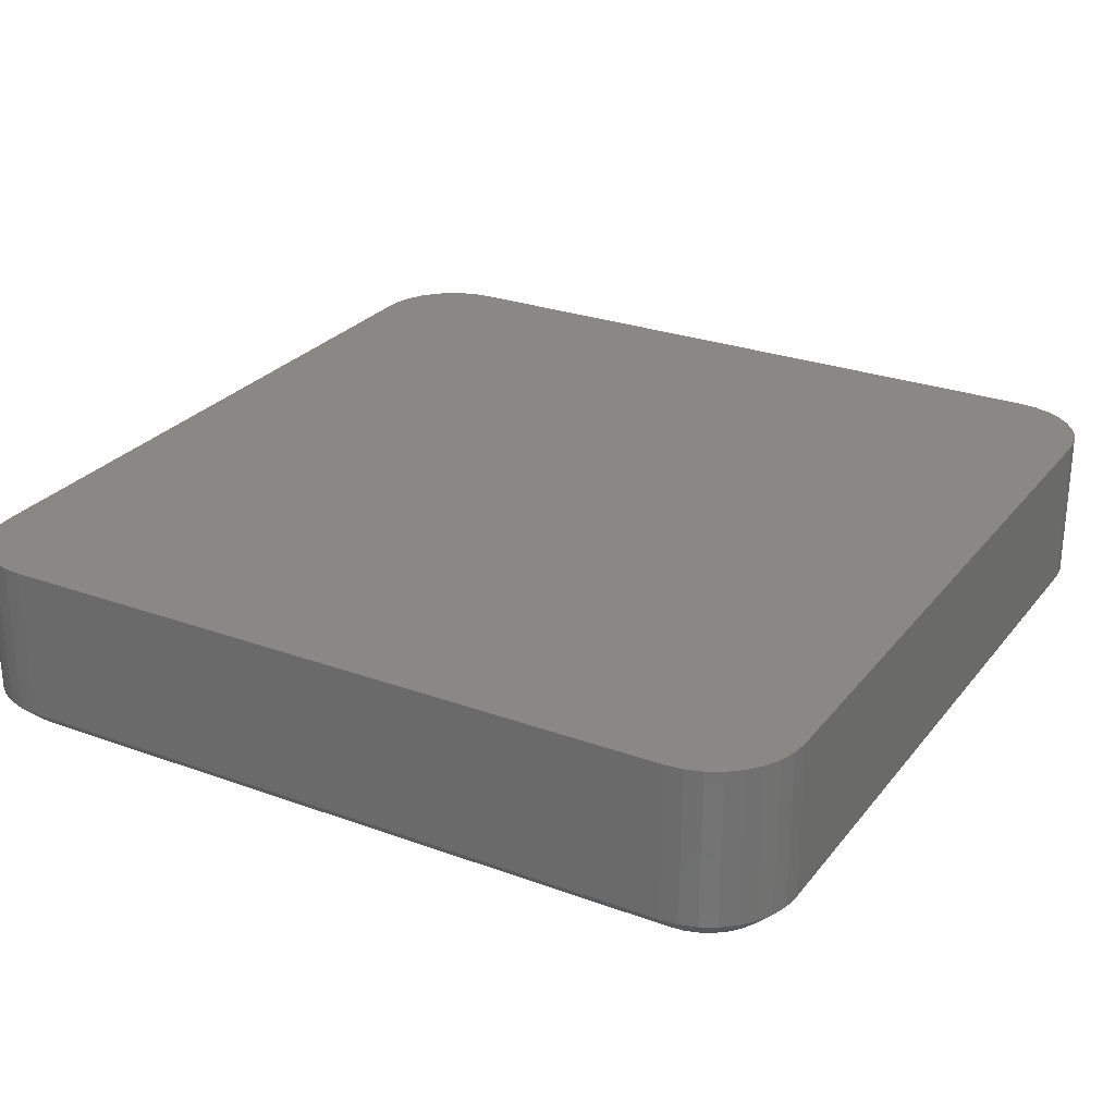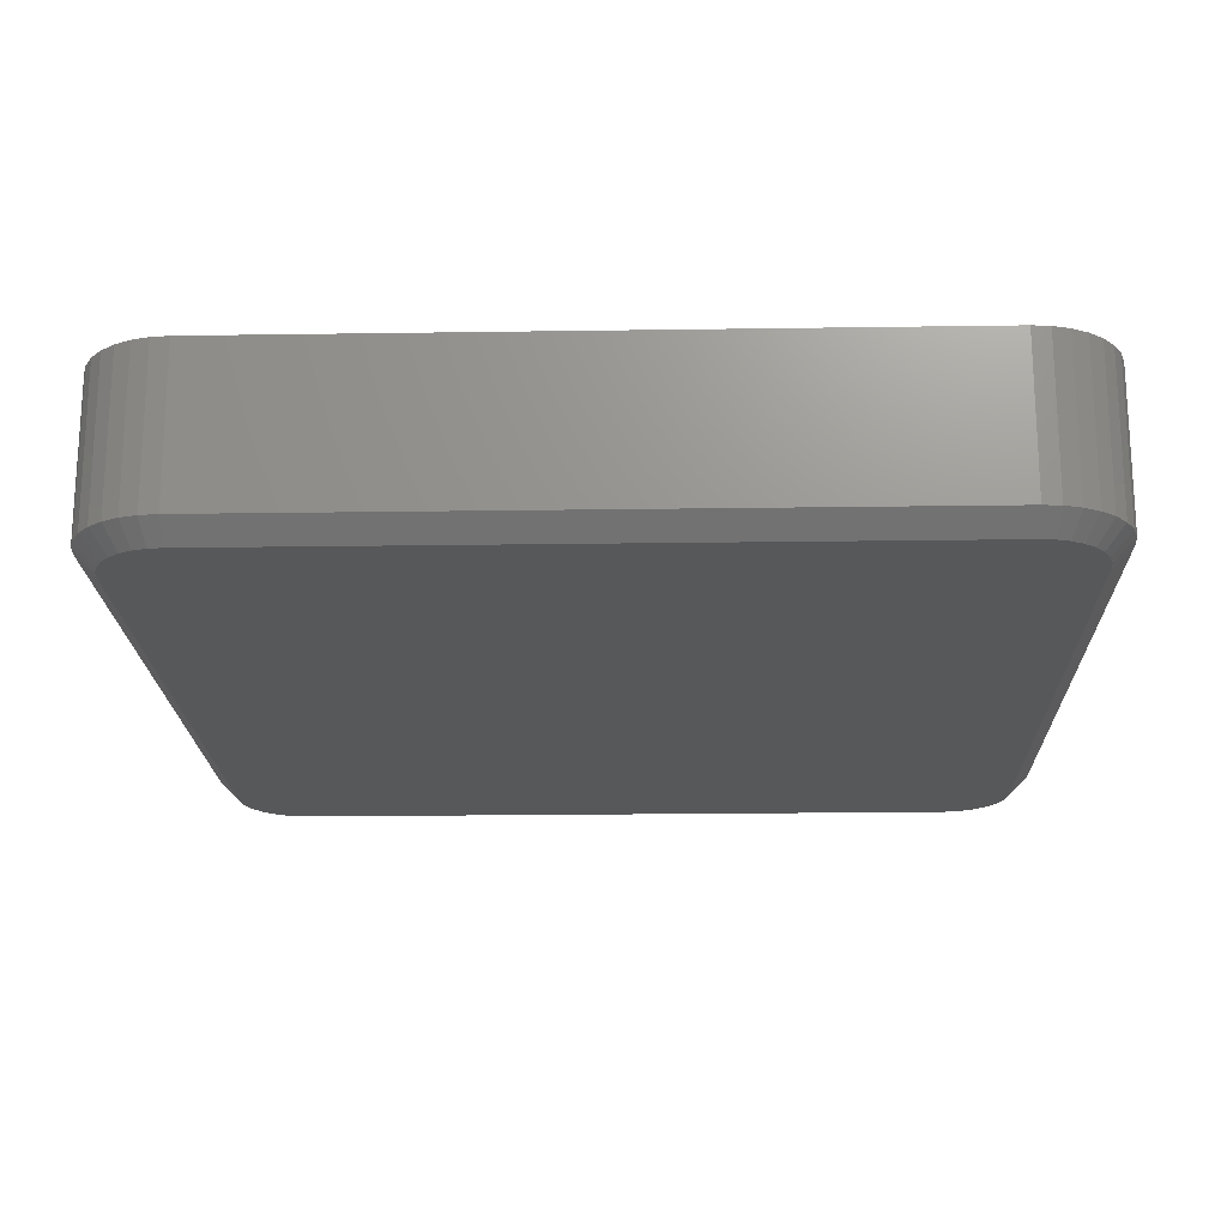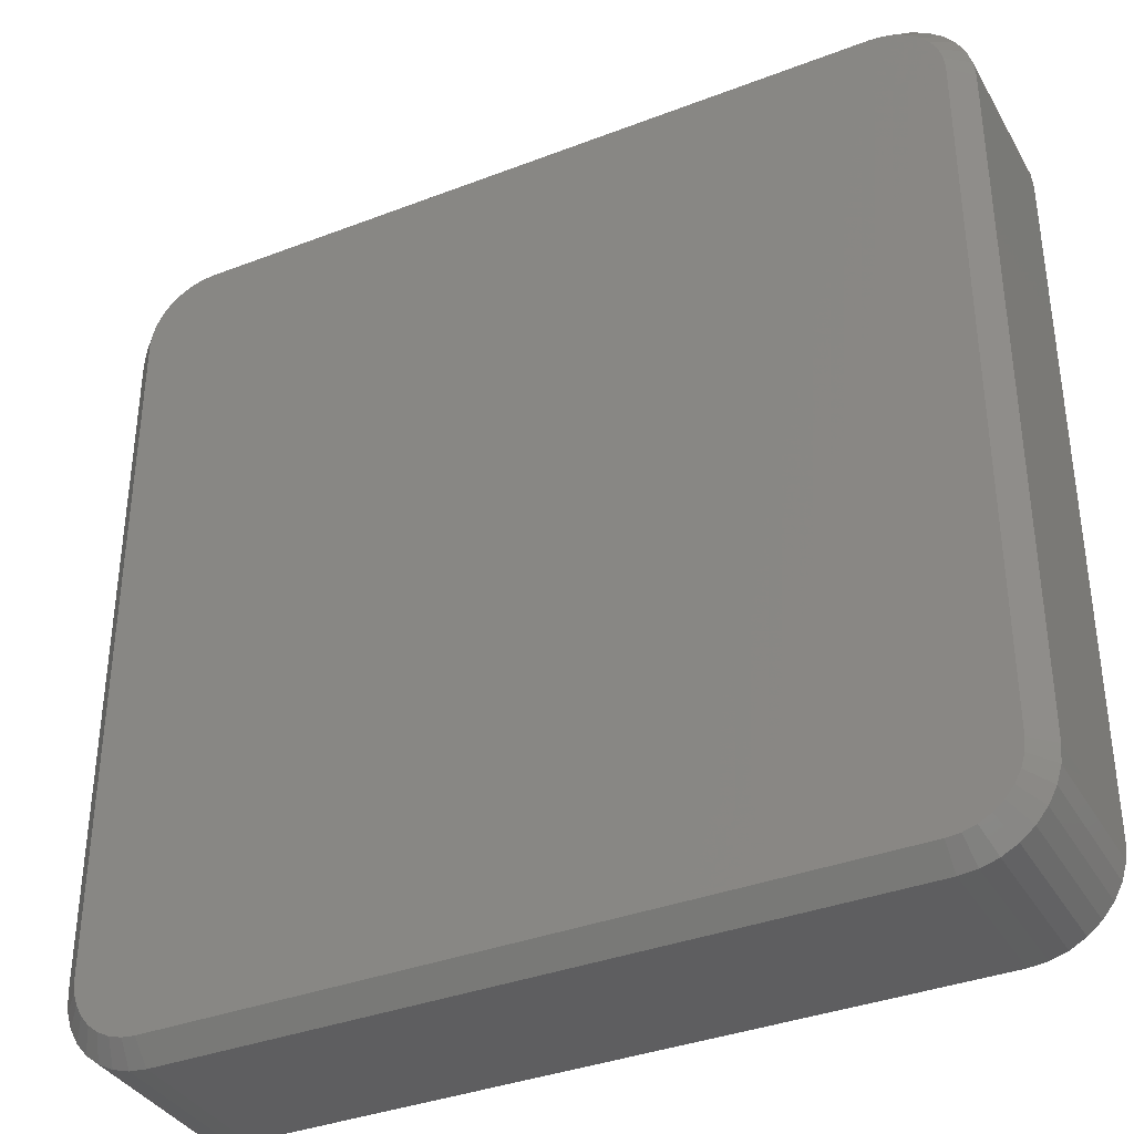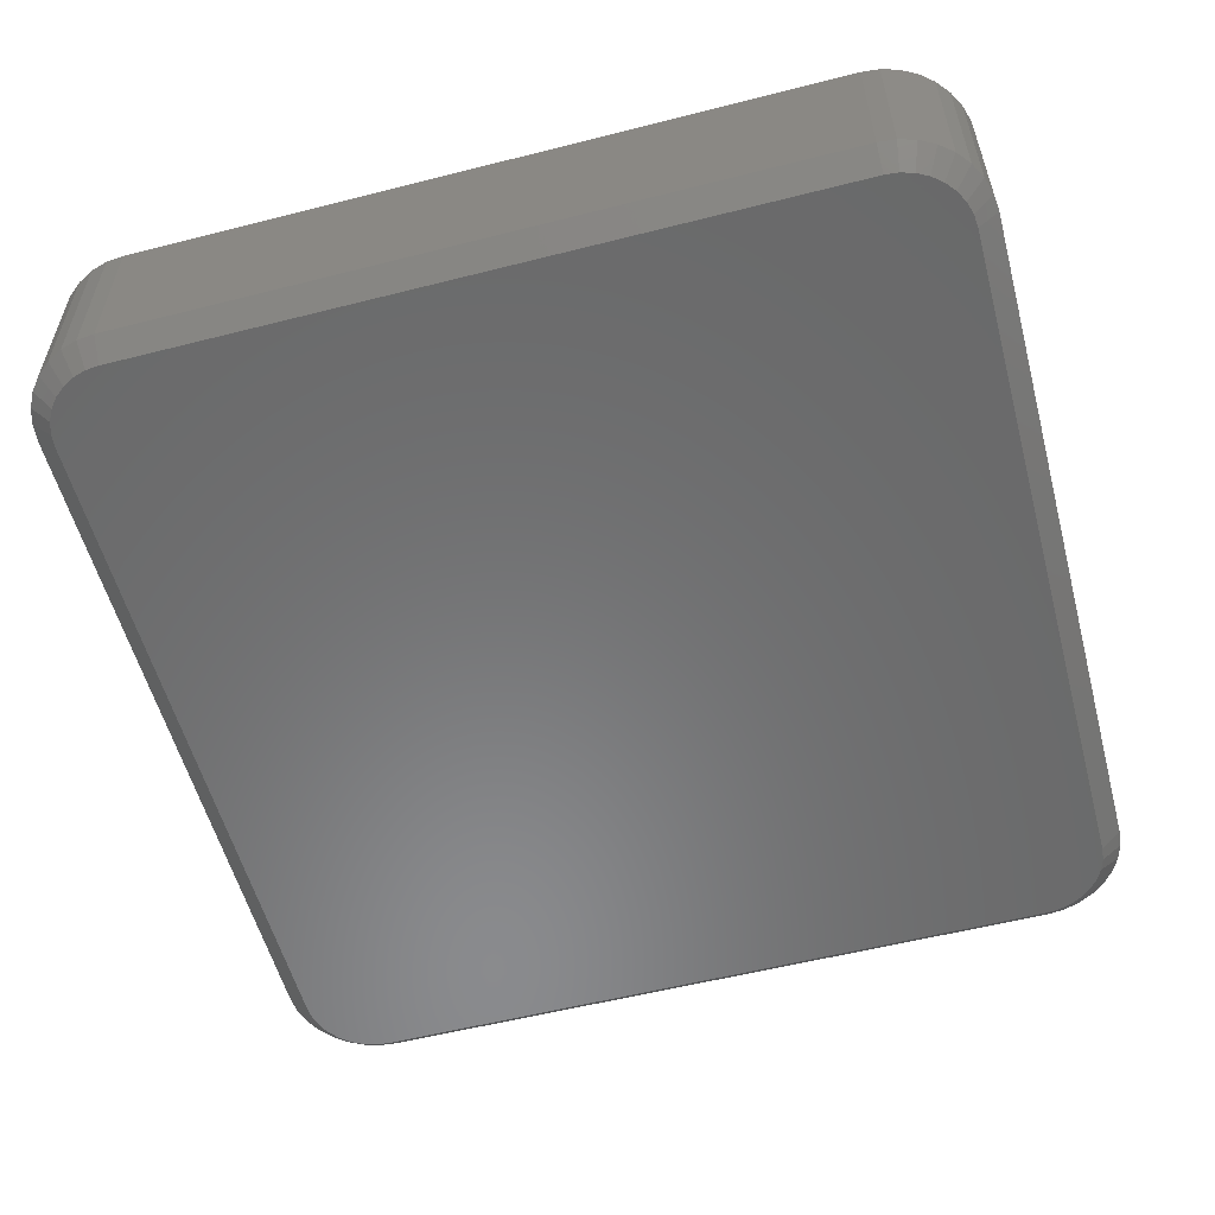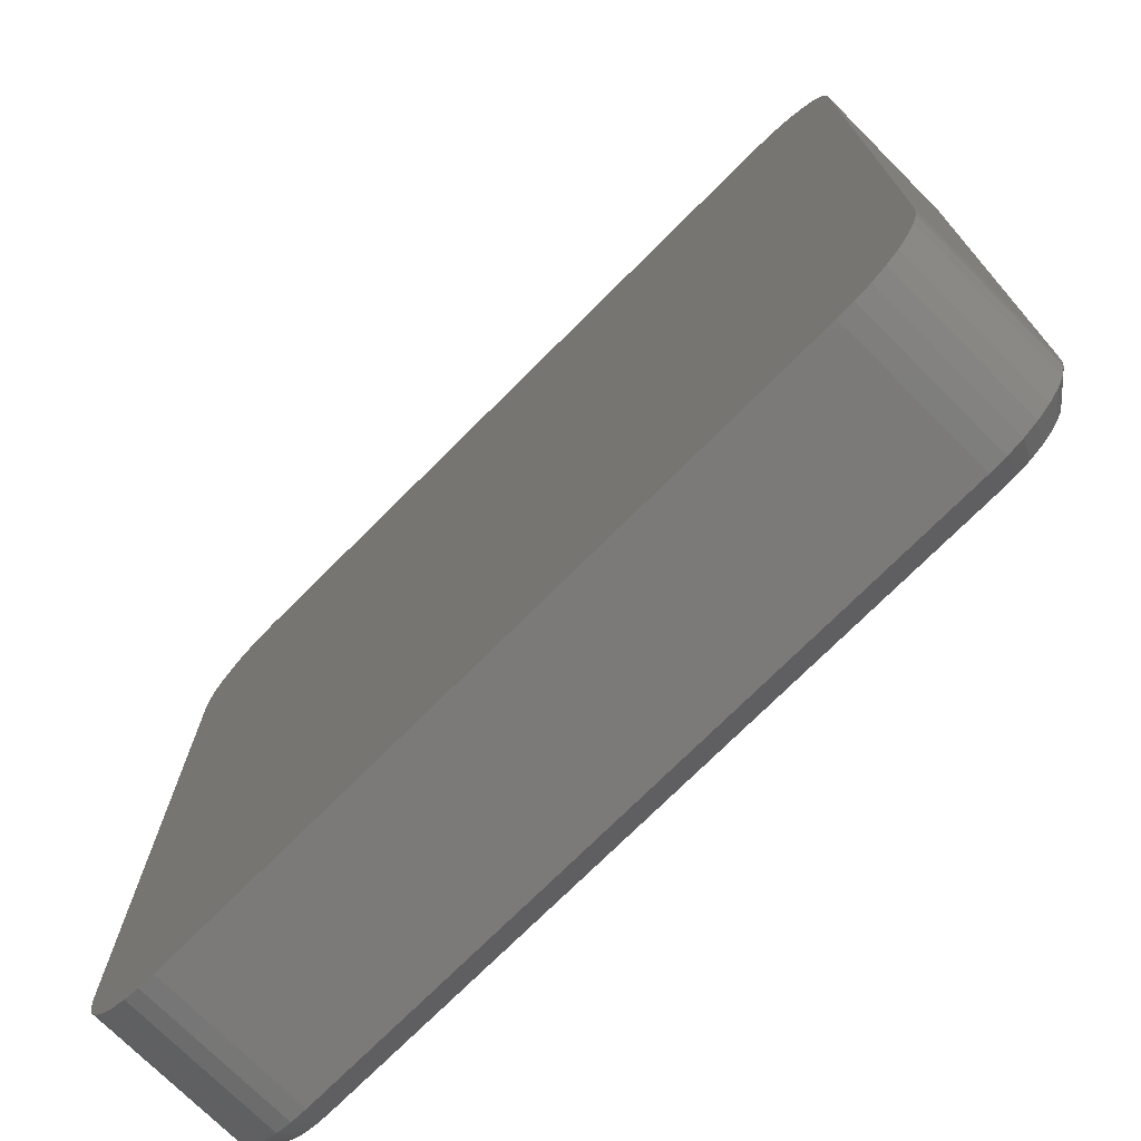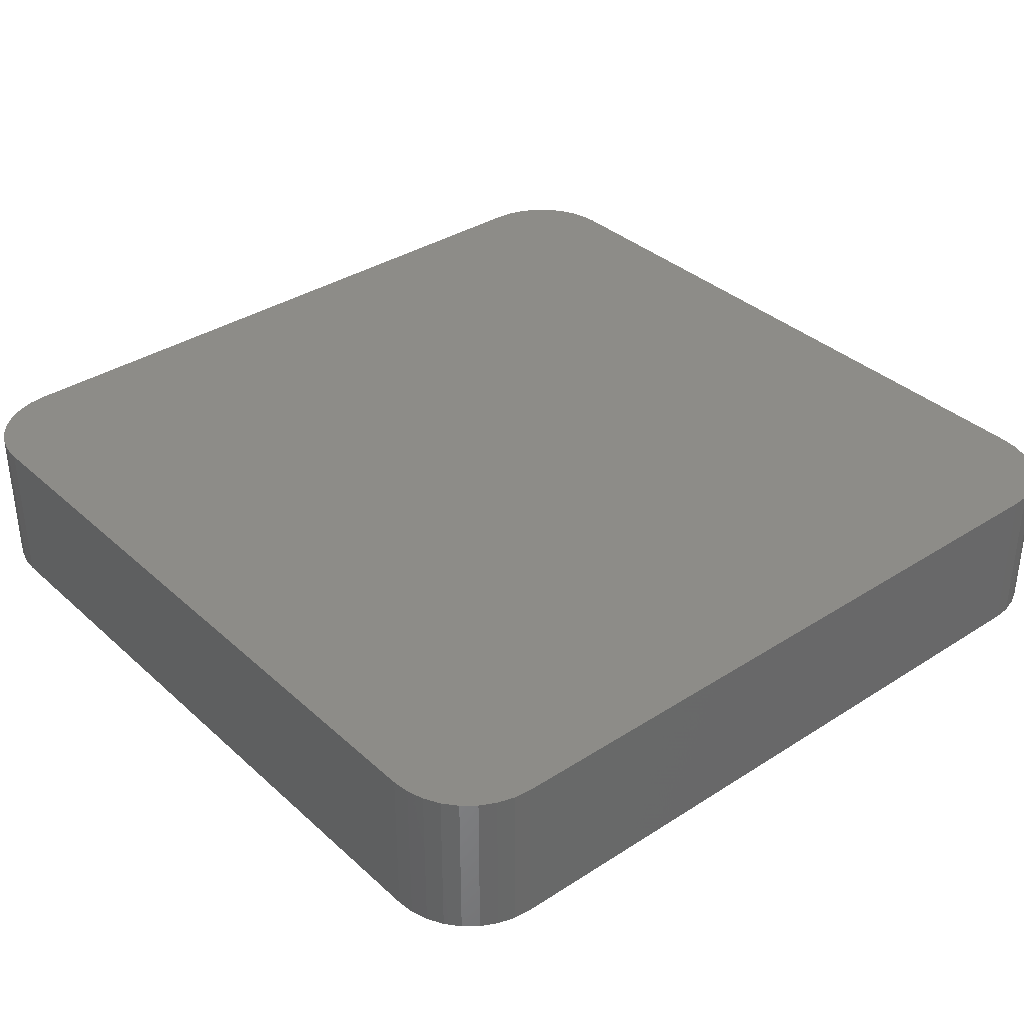
<metadata>
{"format":"stl","ext":"stl","renderer":"f3d","projection":"perspective","resolution":1024,"background":"white","views":[{"elev":26.9,"azim":119.6,"up":"+Y"},{"elev":-19.5,"azim":-88.4,"up":"+Y"},{"elev":-36.4,"azim":26.6,"up":"+Z"},{"elev":-56.3,"azim":-75.1,"up":"+Y"},{"elev":-73.7,"azim":-135.0,"up":"+Z"},{"elev":35.6,"azim":49.7,"up":"+Y"}]}
</metadata>
<code>
# stl→obj: 108 verts, 212 faces
v -0.07438 -0.1328 0.664
v -0.6453 -0.1328 0.6593
v -0.0656 -0.1328 0.6593
v -0.653 -0.1328 0.653
v -0.0579 -0.1328 0.653
v -0.6594 -0.1328 0.6453
v -0.05157 -0.1328 0.6453
v -0.6641 -0.1328 0.6365
v -0.04688 -0.1328 0.6365
v -0.667 -0.1328 0.6269
v -0.04399 -0.1328 0.6269
v -0.04399 -0.1328 0.08384
v -0.6641 -0.1328 0.0743
v -0.04688 -0.1328 0.0743
v -0.6594 -0.1328 0.06551
v -0.05157 -0.1328 0.06551
v -0.653 -0.1328 0.05781
v -0.0579 -0.1328 0.05781
v -0.6453 -0.1328 0.05149
v -0.0656 -0.1328 0.05149
v -0.6366 -0.1328 0.0468
v -0.6366 -0.1328 0.664
v -0.08392 -0.1328 0.6669
v -0.09383 -0.1328 0.6678
v -0.6171 -0.1328 0.6678
v -0.627 -0.1328 0.6669
v -0.07438 -0.1328 0.0468
v -0.627 -0.1328 0.0439
v -0.6171 -0.1328 0.04293
v -0.09383 -0.1328 0.04293
v -0.08392 -0.1328 0.0439
v -0.04301 -0.1328 0.617
v -0.6679 -0.1328 0.617
v -0.04301 -0.1328 0.09375
v -0.6679 -0.1328 0.09375
v -0.667 -0.1328 0.08384
v -0.6836 -0.1172 0.617
v -0.6836 3.426e-17 0.617
v -0.6836 -0.1172 0.09375
v -0.6836 6.501e-18 0.09375
v -0.6823 3.512e-17 0.63
v -0.6823 -0.1172 0.63
v -0.6785 3.623e-17 0.6425
v -0.6785 -0.1172 0.6425
v -0.6724 3.755e-17 0.6539
v -0.6724 -0.1172 0.6539
v -0.6641 3.903e-17 0.664
v -0.6641 -0.1172 0.664
v -0.654 4.06e-17 0.6723
v -0.654 -0.1172 0.6723
v -0.6425 4.222e-17 0.6784
v -0.6425 -0.1172 0.6784
v -0.6301 4.381e-17 0.6822
v -0.6301 -0.1172 0.6822
v -0.6171 4.749e-17 0.6835
v -0.6171 -0.1172 0.6835
v -0.09383 -0.1172 0.6835
v -0.09383 1.008e-16 0.6835
v -0.08087 1.022e-16 0.6822
v -0.08087 -0.1172 0.6822
v -0.0684 1.034e-16 0.6784
v -0.0684 -0.1172 0.6784
v -0.05692 1.043e-16 0.6723
v -0.05692 -0.1172 0.6723
v -0.04685 1.05e-16 0.664
v -0.04685 -0.1172 0.664
v -0.03858 1.053e-16 0.6539
v -0.03858 -0.1172 0.6539
v -0.03244 1.054e-16 0.6425
v -0.03244 -0.1172 0.6425
v -0.02866 1.051e-16 0.63
v -0.02866 -0.1172 0.63
v -0.02738 1.093e-16 0.617
v -0.02738 -0.1172 0.617
v -0.02738 -0.1172 0.09375
v -0.02738 7.677e-17 0.09375
v -0.02866 7.59e-17 0.08079
v -0.02866 -0.1172 0.08079
v -0.03244 7.479e-17 0.06832
v -0.03244 -0.1172 0.06832
v -0.03858 7.347e-17 0.05683
v -0.03858 -0.1172 0.05683
v -0.04685 7.2e-17 0.04676
v -0.04685 -0.1172 0.04676
v -0.05692 7.042e-17 0.0385
v -0.05692 -0.1172 0.0385
v -0.0684 6.88e-17 0.03236
v -0.0684 -0.1172 0.03236
v -0.08087 6.721e-17 0.02858
v -0.08087 -0.1172 0.02858
v -0.09383 6.916e-17 0.0273
v -0.09383 -0.1172 0.0273
v -0.6171 -0.1172 0.0273
v -0.6171 1.019e-17 0.0273
v -0.6301 8.821e-18 0.02858
v -0.6301 -0.1172 0.02858
v -0.6425 7.647e-18 0.03236
v -0.6425 -0.1172 0.03236
v -0.654 6.712e-18 0.0385
v -0.654 -0.1172 0.0385
v -0.6641 6.053e-18 0.04676
v -0.6641 -0.1172 0.04676
v -0.6724 5.695e-18 0.05683
v -0.6724 -0.1172 0.05683
v -0.6785 5.651e-18 0.06832
v -0.6785 -0.1172 0.06832
v -0.6823 5.923e-18 0.08079
v -0.6823 -0.1172 0.08079
f 1 2 3
f 3 2 4
f 3 4 5
f 5 4 6
f 5 6 7
f 7 6 8
f 7 8 9
f 9 8 10
f 9 10 11
f 12 13 14
f 14 13 15
f 14 15 16
f 16 15 17
f 16 17 18
f 18 17 19
f 18 19 20
f 20 19 21
f 22 2 1
f 22 1 23
f 22 23 24
f 22 24 25
f 22 25 26
f 27 20 21
f 27 21 28
f 27 28 29
f 27 29 30
f 27 30 31
f 11 10 32
f 32 10 33
f 32 33 34
f 34 33 35
f 34 35 12
f 12 35 36
f 12 36 13
f 37 38 39
f 39 38 40
f 38 37 41
f 41 37 42
f 41 42 43
f 43 42 44
f 43 44 45
f 45 44 46
f 45 46 47
f 47 46 48
f 47 48 49
f 49 48 50
f 49 50 51
f 51 50 52
f 51 52 53
f 53 52 54
f 53 54 55
f 55 54 56
f 57 58 56
f 56 58 55
f 58 57 59
f 59 57 60
f 59 60 61
f 61 60 62
f 61 62 63
f 63 62 64
f 63 64 65
f 65 64 66
f 65 66 67
f 67 66 68
f 67 68 69
f 69 68 70
f 69 70 71
f 71 70 72
f 71 72 73
f 73 72 74
f 75 76 74
f 74 76 73
f 76 75 77
f 77 75 78
f 77 78 79
f 79 78 80
f 79 80 81
f 81 80 82
f 81 82 83
f 83 82 84
f 83 84 85
f 85 84 86
f 85 86 87
f 87 86 88
f 87 88 89
f 89 88 90
f 89 90 91
f 91 90 92
f 93 94 92
f 92 94 91
f 94 93 95
f 95 93 96
f 95 96 97
f 97 96 98
f 97 98 99
f 99 98 100
f 99 100 101
f 101 100 102
f 101 102 103
f 103 102 104
f 103 104 105
f 105 104 106
f 105 106 107
f 107 106 108
f 107 108 40
f 40 108 39
f 29 93 30
f 30 93 92
f 29 28 93
f 28 96 93
f 39 108 35
f 108 36 35
f 108 106 13
f 36 108 13
f 104 102 15
f 15 106 104
f 13 106 15
f 100 98 21
f 19 100 21
f 19 17 100
f 28 98 96
f 21 98 28
f 17 15 102
f 102 100 17
f 33 37 35
f 35 37 39
f 33 10 37
f 10 42 37
f 56 54 25
f 54 26 25
f 54 52 22
f 26 54 22
f 50 48 2
f 2 52 50
f 22 52 2
f 46 44 8
f 6 46 8
f 6 4 46
f 10 44 42
f 8 44 10
f 4 2 48
f 48 46 4
f 24 57 25
f 25 57 56
f 24 23 57
f 23 60 57
f 74 72 32
f 72 11 32
f 72 70 9
f 11 72 9
f 68 66 7
f 7 70 68
f 9 70 7
f 64 62 1
f 3 64 1
f 3 5 64
f 23 62 60
f 1 62 23
f 5 7 66
f 66 64 5
f 34 75 32
f 32 75 74
f 34 12 75
f 12 78 75
f 92 90 30
f 90 31 30
f 90 88 27
f 31 90 27
f 86 84 20
f 20 88 86
f 27 88 20
f 82 80 14
f 16 82 14
f 16 18 82
f 12 80 78
f 14 80 12
f 18 20 84
f 84 82 18
f 95 89 94
f 89 91 94
f 59 53 58
f 53 55 58
f 51 53 59
f 61 51 59
f 49 51 61
f 63 49 61
f 47 49 63
f 65 47 63
f 45 47 65
f 67 45 65
f 83 101 81
f 99 101 83
f 85 99 83
f 97 99 85
f 87 97 85
f 95 97 87
f 89 95 87
f 101 103 81
f 81 103 105
f 81 105 79
f 79 105 107
f 79 107 77
f 77 107 40
f 77 40 76
f 76 40 38
f 76 38 73
f 73 38 41
f 73 41 71
f 71 41 43
f 71 43 69
f 69 43 45
f 69 45 67

</code>
